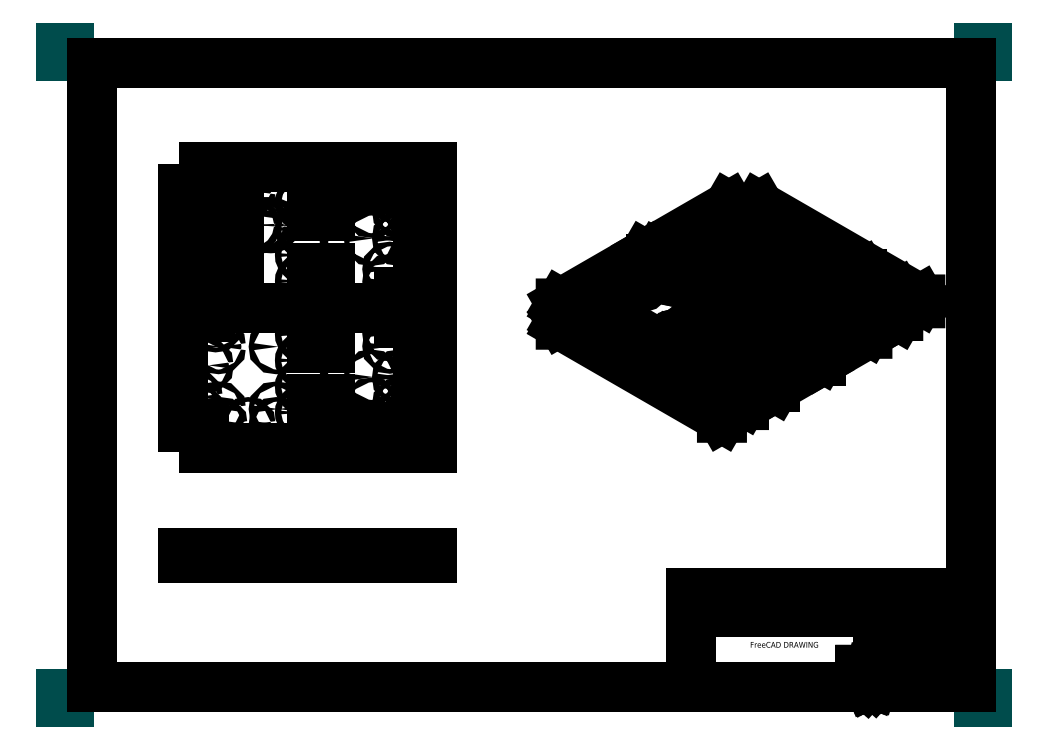
<metadata>
{"format":"dxf","ext":"dxf","renderer":"ezdxf+matplotlib","layout":"modelspace","background":"white","min_lineweight":24,"dpi":150}
</metadata>
<code>
0
SECTION
2
ENTITIES
0
LINE
8
PAPERSIZE
10
0
20
-5
11
0
21
0
0
LINE
8
PAPERSIZE
10
0
20
0
11
5
21
0
0
LINE
8
PAPERSIZE
10
589
20
0
11
594
21
0
0
LINE
8
PAPERSIZE
10
594
20
0
11
594
21
-5
0
LINE
8
PAPERSIZE
10
589
20
-420
11
594
21
-420
0
LINE
8
PAPERSIZE
10
594
20
-420
11
594
21
-415
0
LINE
8
PAPERSIZE
10
0
20
-415
11
0
21
-420
0
LINE
8
PAPERSIZE
10
0
20
-420
11
5
21
-420
0
LINE
8
BORDER
10
20
20
-10
11
584
21
-10
0
LINE
8
BORDER
10
584
20
-10
11
584
21
-410
0
LINE
8
BORDER
10
584
20
-410
11
20
21
-410
0
LINE
8
BORDER
10
20
20
-410
11
20
21
-10
0
LINE
8
TITLEBLOCK
10
404
20
-350
11
584
21
-350
0
LINE
8
TITLEBLOCK
10
584
20
-350
11
584
21
-410
0
LINE
8
TITLEBLOCK
10
584
20
-410
11
404
21
-410
0
LINE
8
TITLEBLOCK
10
404
20
-410
11
404
21
-350
0
LINE
8
TITLEBLOCK
10
404
20
-362
11
584
21
-362
0
LINE
8
TITLEBLOCK
10
464
20
-350
11
464
21
-362
0
LINE
8
TITLEBLOCK
10
524
20
-362
11
524
21
-410
0
LINE
8
TITLEBLOCK
10
544
20
-362
11
544
21
-374
0
LINE
8
TITLEBLOCK
10
564
20
-362
11
564
21
-374
0
LINE
8
TITLEBLOCK
10
524
20
-374
11
584
21
-374
0
LINE
8
TITLEBLOCK
10
524
20
-398
11
584
21
-398
0
LINE
8
TITLEBLOCK
10
564
20
-398
11
564
21
-410
0
LINE
8
LOGO
10
512.7
20
-399.2
11
512.7
21
-408
0
LINE
8
LOGO
10
512.7
20
-408
11
514.6
21
-408
0
LINE
8
LOGO
10
514.6
20
-408
11
514.6
21
-404.5
0
LINE
8
LOGO
10
514.6
20
-404.5
11
516
21
-404.5
0
LINE
8
LOGO
10
516
20
-404.5
11
516
21
-403.2
0
LINE
8
LOGO
10
516
20
-403.2
11
514.6
21
-403.2
0
LINE
8
LOGO
10
514.6
20
-403.2
11
514.6
21
-401.7
0
LINE
8
LOGO
10
514.6
20
-401.7
11
518.1
21
-401.7
0
LINE
8
LOGO
10
518.1
20
-401.7
11
518.1
21
-399.2
0
LINE
8
LOGO
10
518.1
20
-399.2
11
512.7
21
-399.2
0
LINE
8
LOGO
10
512.7
20
-399.2
11
512.7
21
-399.2
0
LINE
8
LOGO
10
520.3
20
-402.5
11
519.8
21
-402.3
0
LINE
8
LOGO
10
519.8
20
-402.3
11
519.3
21
-401
0
LINE
8
LOGO
10
519.3
20
-401
11
518.5
21
-401.1
0
LINE
8
LOGO
10
518.5
20
-401.1
11
518.2
21
-402.4
0
LINE
8
LOGO
10
518.2
20
-402.4
11
517.7
21
-402.6
0
LINE
8
LOGO
10
517.7
20
-402.6
11
516.5
21
-402.1
0
LINE
8
LOGO
10
516.5
20
-402.1
11
516
21
-402.6
0
LINE
8
LOGO
10
516
20
-402.6
11
516.6
21
-403.8
0
LINE
8
LOGO
10
516.6
20
-403.8
11
516.5
21
-404.3
0
LINE
8
LOGO
10
516.5
20
-404.3
11
515.2
21
-404.8
0
LINE
8
LOGO
10
515.2
20
-404.8
11
515.3
21
-405.5
0
LINE
8
LOGO
10
515.3
20
-405.5
11
516.5
21
-405.9
0
LINE
8
LOGO
10
516.5
20
-405.9
11
516.8
21
-406.4
0
LINE
8
LOGO
10
516.8
20
-406.4
11
516.2
21
-407.6
0
LINE
8
LOGO
10
516.2
20
-407.6
11
516.8
21
-408.1
0
LINE
8
LOGO
10
516.8
20
-408.1
11
518
21
-407.4
0
LINE
8
LOGO
10
518
20
-407.4
11
518.5
21
-407.6
0
LINE
8
LOGO
10
518.5
20
-407.6
11
519
21
-408.8
0
LINE
8
LOGO
10
519
20
-408.8
11
519.7
21
-408.8
0
LINE
8
LOGO
10
519.7
20
-408.8
11
520.1
21
-407.5
0
LINE
8
LOGO
10
520.1
20
-407.5
11
520.5
21
-407.3
0
LINE
8
LOGO
10
520.5
20
-407.3
11
521.8
21
-407.8
0
LINE
8
LOGO
10
521.8
20
-407.8
11
522.3
21
-407.3
0
LINE
8
LOGO
10
522.3
20
-407.3
11
521.6
21
-406.1
0
LINE
8
LOGO
10
521.6
20
-406.1
11
521.8
21
-405.6
0
LINE
8
LOGO
10
521.8
20
-405.6
11
523
21
-405.1
0
LINE
8
LOGO
10
523
20
-405.1
11
523
21
-404.3
0
LINE
8
LOGO
10
523
20
-404.3
11
521.7
21
-404
0
LINE
8
LOGO
10
521.7
20
-404
11
521.5
21
-403.5
0
LINE
8
LOGO
10
521.5
20
-403.5
11
522
21
-402.3
0
LINE
8
LOGO
10
522
20
-402.3
11
521.4
21
-401.8
0
LINE
8
LOGO
10
521.4
20
-401.8
11
520.3
21
-402.5
0
LINE
8
LOGO
10
519.7
20
-403.7
11
520
21
-403.8
0
LINE
8
LOGO
10
520
20
-403.8
11
520.2
21
-404
0
LINE
8
LOGO
10
520.2
20
-404
11
520.3
21
-404.2
0
LINE
8
LOGO
10
520.3
20
-404.2
11
520.4
21
-404.5
0
LINE
8
LOGO
10
520.4
20
-404.5
11
520.5
21
-404.7
0
LINE
8
LOGO
10
520.5
20
-404.7
11
520.5
21
-405
0
LINE
8
LOGO
10
520.5
20
-405
11
520.5
21
-405.3
0
LINE
8
LOGO
10
520.5
20
-405.3
11
520.4
21
-405.5
0
LINE
8
LOGO
10
520.4
20
-405.5
11
520.3
21
-405.8
0
LINE
8
LOGO
10
520.3
20
-405.8
11
520.1
21
-406
0
LINE
8
LOGO
10
520.1
20
-406
11
519.9
21
-406.1
0
LINE
8
LOGO
10
519.9
20
-406.1
11
519.6
21
-406.3
0
LINE
8
LOGO
10
519.6
20
-406.3
11
519.3
21
-406.3
0
LINE
8
LOGO
10
519.3
20
-406.3
11
519.1
21
-406.3
0
LINE
8
LOGO
10
519.1
20
-406.3
11
518.8
21
-406.3
0
LINE
8
LOGO
10
518.8
20
-406.3
11
518.5
21
-406.2
0
LINE
8
LOGO
10
518.5
20
-406.2
11
518.3
21
-406.1
0
LINE
8
LOGO
10
518.3
20
-406.1
11
518.1
21
-405.9
0
LINE
8
LOGO
10
518.1
20
-405.9
11
517.9
21
-405.7
0
LINE
8
LOGO
10
517.9
20
-405.7
11
517.8
21
-405.4
0
LINE
8
LOGO
10
517.8
20
-405.4
11
517.7
21
-405.1
0
LINE
8
LOGO
10
517.7
20
-405.1
11
517.7
21
-404.9
0
LINE
8
LOGO
10
517.7
20
-404.9
11
517.8
21
-404.6
0
LINE
8
LOGO
10
517.8
20
-404.6
11
517.9
21
-404.3
0
LINE
8
LOGO
10
517.9
20
-404.3
11
518
21
-404.1
0
LINE
8
LOGO
10
518
20
-404.1
11
518.2
21
-403.9
0
LINE
8
LOGO
10
518.2
20
-403.9
11
518.4
21
-403.7
0
LINE
8
LOGO
10
518.4
20
-403.7
11
518.7
21
-403.6
0
LINE
8
LOGO
10
518.7
20
-403.6
11
518.9
21
-403.6
0
LINE
8
LOGO
10
518.9
20
-403.6
11
519.2
21
-403.5
0
LINE
8
LOGO
10
519.2
20
-403.5
11
519.5
21
-403.6
0
LINE
8
LOGO
10
519.5
20
-403.6
11
519.7
21
-403.7
0
LINE
8
LOGO
10
519.7
20
-403.7
11
519.7
21
-403.7
0
TEXT
8
TITLEBLOCK
10
405
20
-353
30
0
40
2.2
1
Created by:
50
0
41
1
51
0
7
standard
71
0
210
0
220
0
230
1
0
TEXT
8
TITLEBLOCK
10
405
20
-365
30
0
40
2.2
1
Supplementary information:
50
0
41
1
51
0
7
standard
71
0
210
0
220
0
230
1
0
TEXT
8
TITLEBLOCK
10
465
20
-353
30
0
40
2.2
1
Title:
50
0
41
1
51
0
7
standard
71
0
210
0
220
0
230
1
0
TEXT
8
TITLEBLOCK
10
525
20
-365
30
0
40
2.2
1
Size:
50
0
41
1
51
0
7
standard
71
0
210
0
220
0
230
1
0
TEXT
8
TITLEBLOCK
10
545
20
-365
30
0
40
2.2
1
Sheet:
50
0
41
1
51
0
7
standard
71
0
210
0
220
0
230
1
0
TEXT
8
TITLEBLOCK
10
565
20
-365
30
0
40
2.2
1
Scale:
50
0
41
1
51
0
7
standard
71
0
210
0
220
0
230
1
0
TEXT
8
TITLEBLOCK
10
525
20
-377
30
0
40
2.2
1
Part number:
50
0
41
1
51
0
7
standard
71
0
210
0
220
0
230
1
0
TEXT
8
TITLEBLOCK
10
525
20
-389
30
0
40
2.2
1
Drawing number:
50
0
41
1
51
0
7
standard
71
0
210
0
220
0
230
1
0
TEXT
8
TITLEBLOCK
10
525
20
-401
30
0
40
2.2
1
Date:
50
0
41
1
51
0
7
standard
71
0
210
0
220
0
230
1
0
TEXT
8
TITLEBLOCK
10
565
20
-401
30
0
40
2.2
1
Revision:
50
0
41
1
51
0
7
standard
71
0
210
0
220
0
230
1
0
TEXT
8
TITLEBLOCK
10
434
20
-359
30
0
40
3.7
1
Robotronik
50
0
41
1
51
0
7
standard
71
0
72
1
11
434
21
-359
31
0
210
0
220
0
230
1
0
TEXT
8
TITLEBLOCK
10
524
20
-359
30
0
40
3.7
1
DRAWING TITLE
50
0
41
1
51
0
7
standard
71
0
72
1
11
524
21
-359
31
0
210
0
220
0
230
1
0
TEXT
8
TITLEBLOCK
10
464
20
-371
30
0
40
3.7
1

50
0
41
1
51
0
7
standard
71
0
72
1
11
464
21
-371
31
0
210
0
220
0
230
1
0
TEXT
8
TITLEBLOCK
10
464
20
-378
30
0
40
3.7
1

50
0
41
1
51
0
7
standard
71
0
72
1
11
464
21
-378
31
0
210
0
220
0
230
1
0
TEXT
8
TITLEBLOCK
10
464
20
-385
30
0
40
3.7
1
FreeCAD DRAWING
50
0
41
1
51
0
7
standard
71
0
72
1
11
464
21
-385
31
0
210
0
220
0
230
1
0
TEXT
8
TITLEBLOCK
10
464
20
-392
30
0
40
3.7
1

50
0
41
1
51
0
7
standard
71
0
72
1
11
464
21
-392
31
0
210
0
220
0
230
1
0
TEXT
8
TITLEBLOCK
10
464
20
-399
30
0
40
3.7
1

50
0
41
1
51
0
7
standard
71
0
72
1
11
464
21
-399
31
0
210
0
220
0
230
1
0
TEXT
8
TITLEBLOCK
10
464
20
-406
30
0
40
3.7
1

50
0
41
1
51
0
7
standard
71
0
72
1
11
464
21
-406
31
0
210
0
220
0
230
1
0
TEXT
8
TITLEBLOCK
10
554
20
-383
30
0
40
3.7
1
PN
50
0
41
1
51
0
7
standard
71
0
72
1
11
554
21
-383
31
0
210
0
220
0
230
1
0
TEXT
8
TITLEBLOCK
10
554
20
-395
30
0
40
3.7
1
DN
50
0
41
1
51
0
7
standard
71
0
72
1
11
554
21
-395
31
0
210
0
220
0
230
1
0
TEXT
8
TITLEBLOCK
10
534
20
-371
30
0
40
3.7
1
A2
50
0
41
1
51
0
7
standard
71
0
72
1
11
534
21
-371
31
0
210
0
220
0
230
1
0
TEXT
8
TITLEBLOCK
10
554
20
-371
30
0
40
3.7
1
X / Y
50
0
41
1
51
0
7
standard
71
0
72
1
11
554
21
-371
31
0
210
0
220
0
230
1
0
TEXT
8
TITLEBLOCK
10
574
20
-371
30
0
40
3.7
1
SCALE
50
0
41
1
51
0
7
standard
71
0
72
1
11
574
21
-371
31
0
210
0
220
0
230
1
0
TEXT
8
TITLEBLOCK
10
544
20
-407
30
0
40
3.7
1
DD/MM/YYYY
50
0
41
1
51
0
7
standard
71
0
72
1
11
544
21
-407
31
0
210
0
220
0
230
1
0
TEXT
8
TITLEBLOCK
10
574
20
-407
30
0
40
3.7
1
REV A
50
0
41
1
51
0
7
standard
71
0
72
1
11
574
21
-407
31
0
210
0
220
0
230
1
0
INSERT
8
0
2
Ortho1
10
78
20
-327.4
30
0
41
1
42
1
43
1
50
90
0
INSERT
8
0
2
Ortho0011
10
78
20
-76.83
30
0
41
1
42
1
43
1
50
-90
0
INSERT
8
0
2
Ortho0021
10
438.1
20
-98.66
30
0
41
1
42
1
43
1
50
-120
0
ENDSEC
0
EOF

</code>
